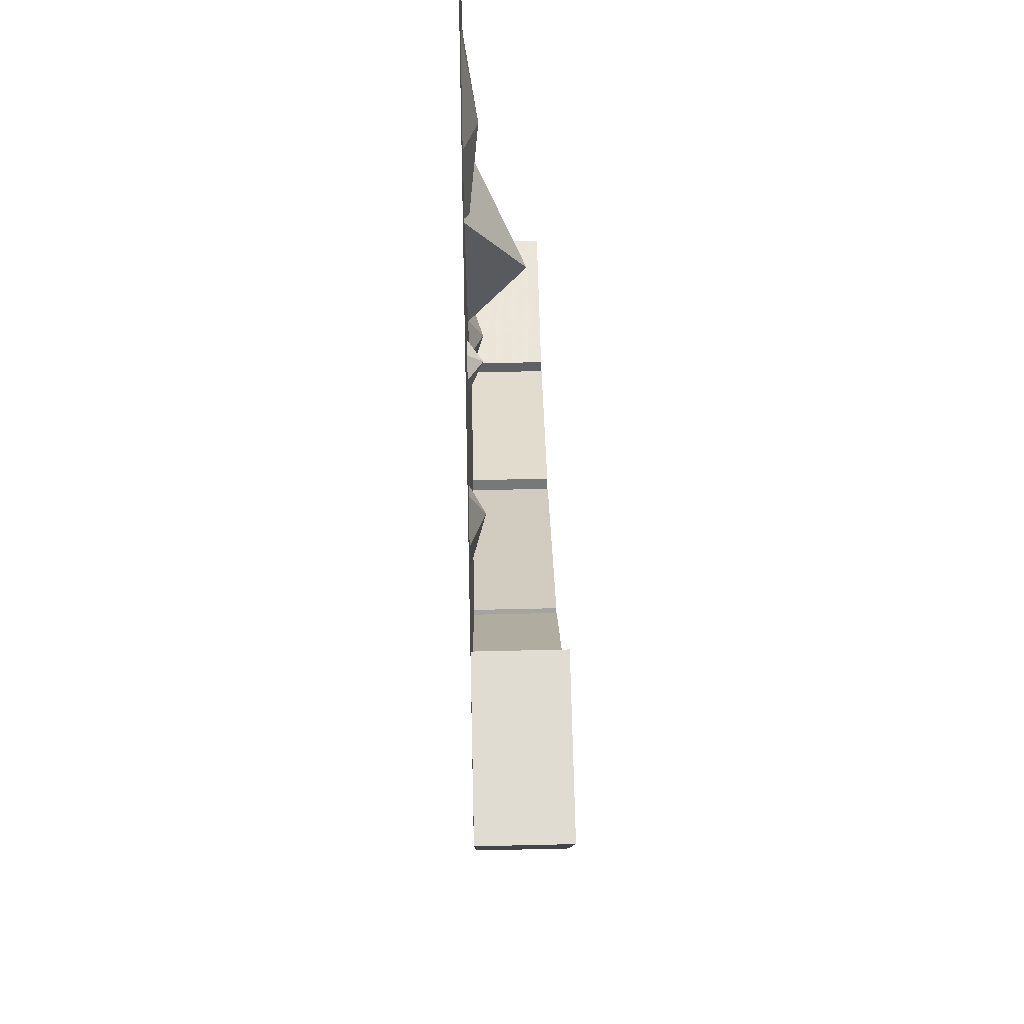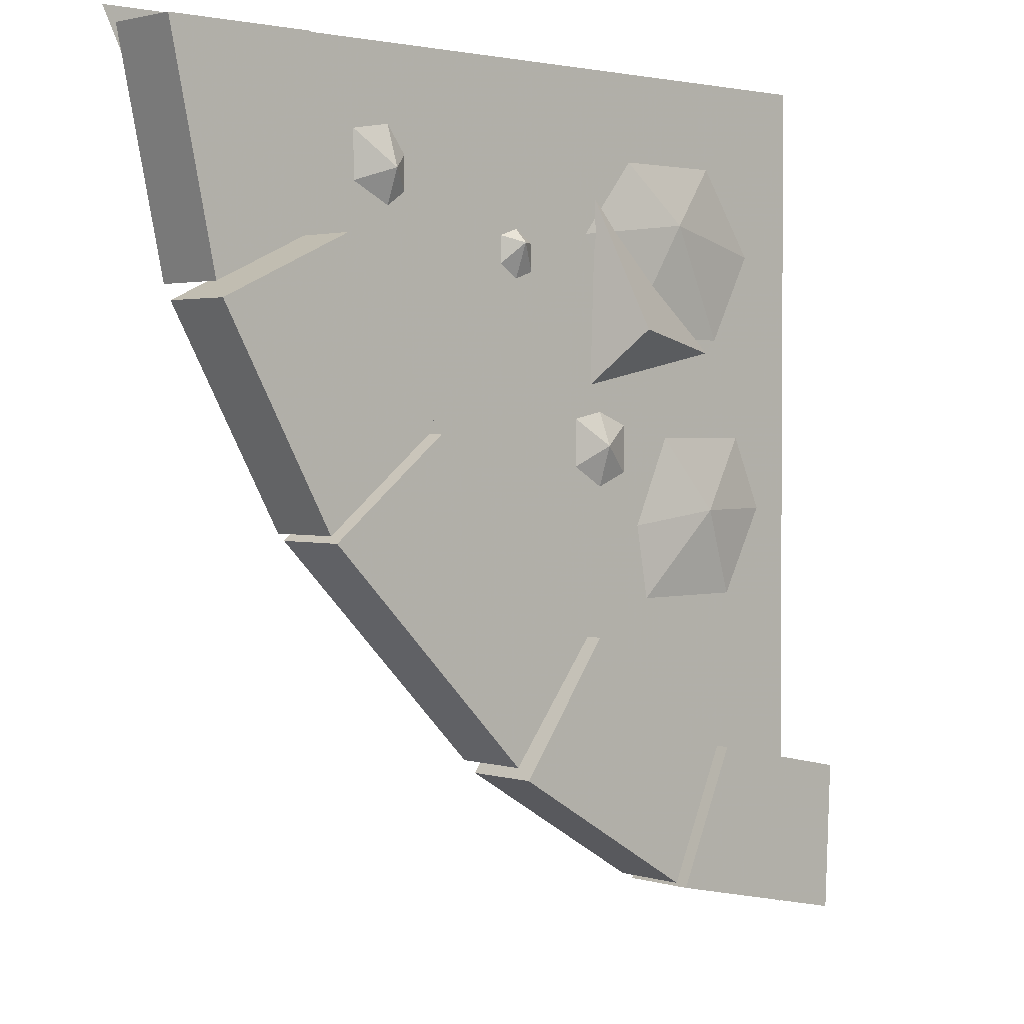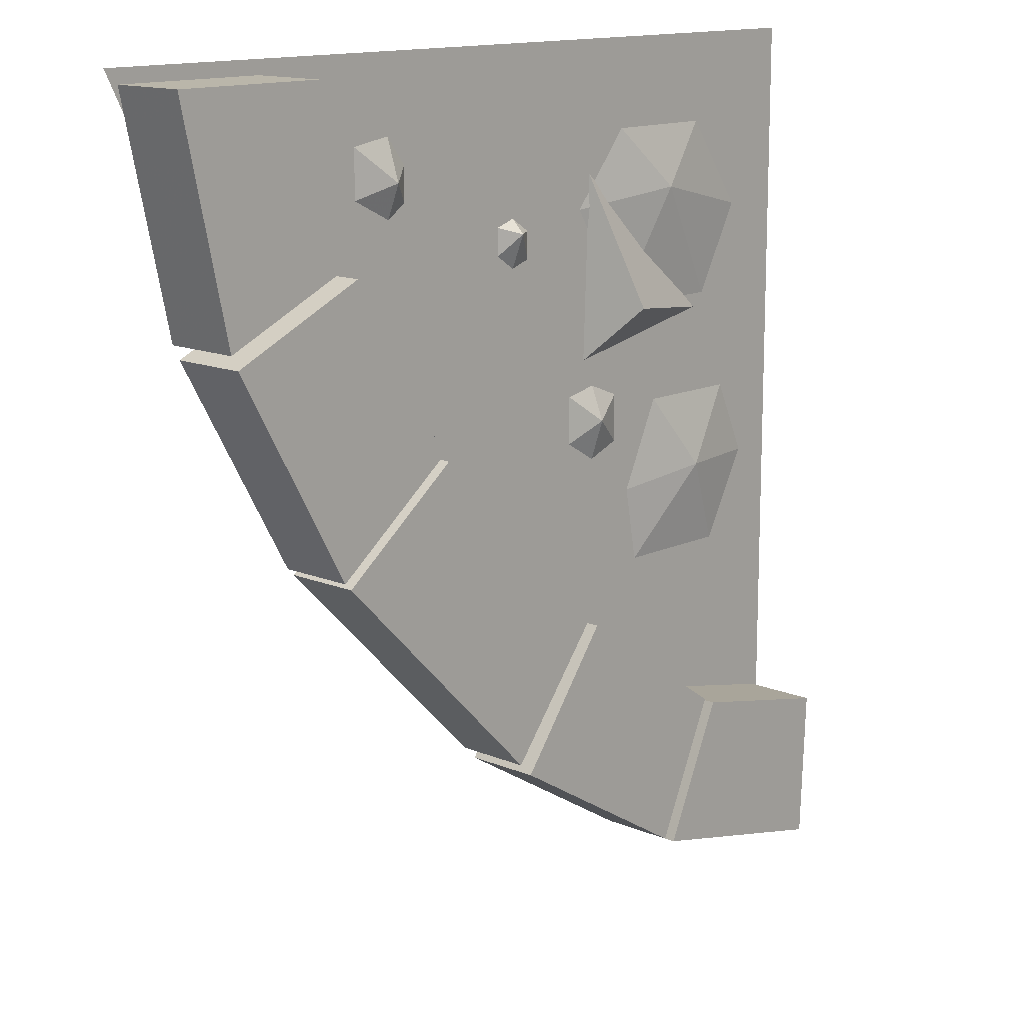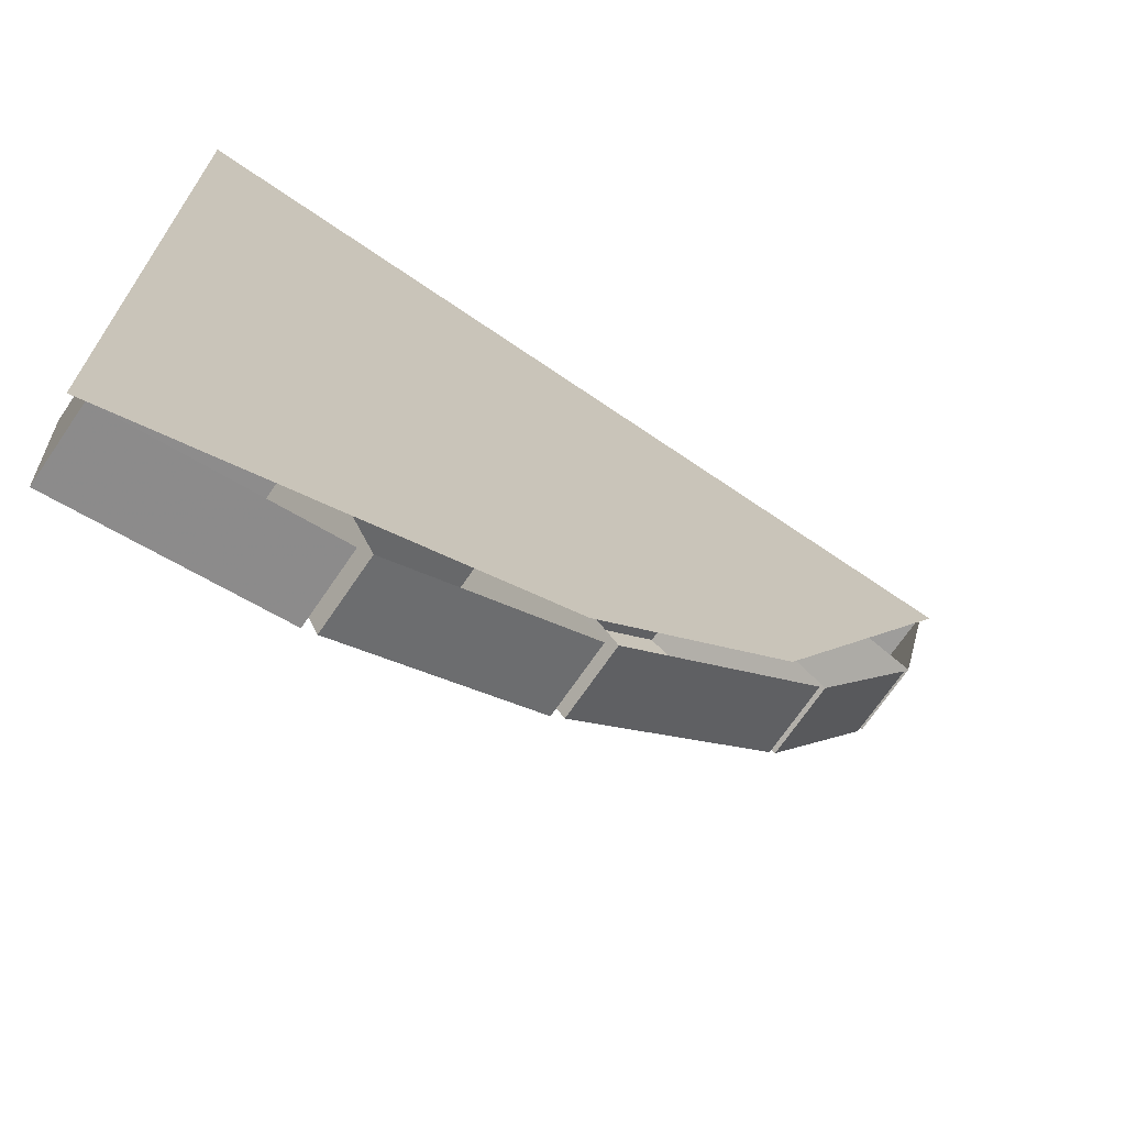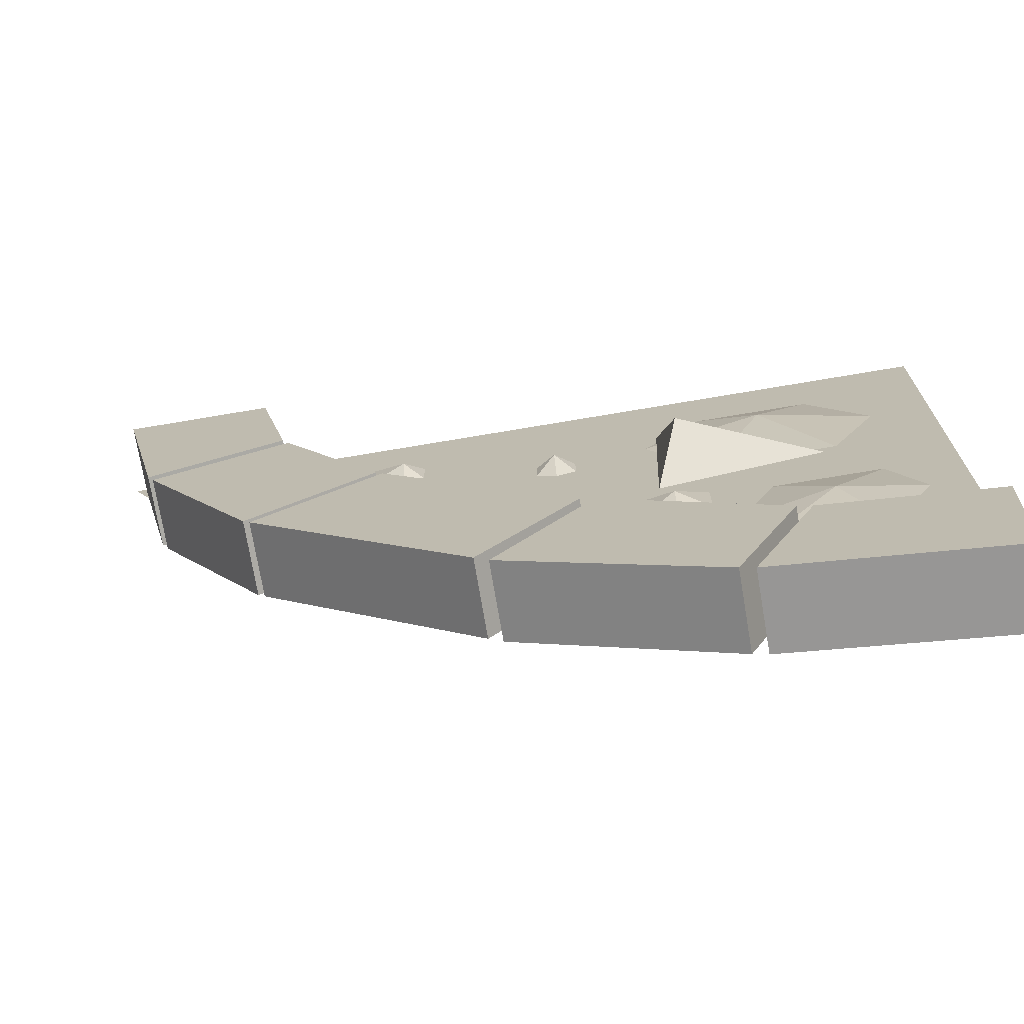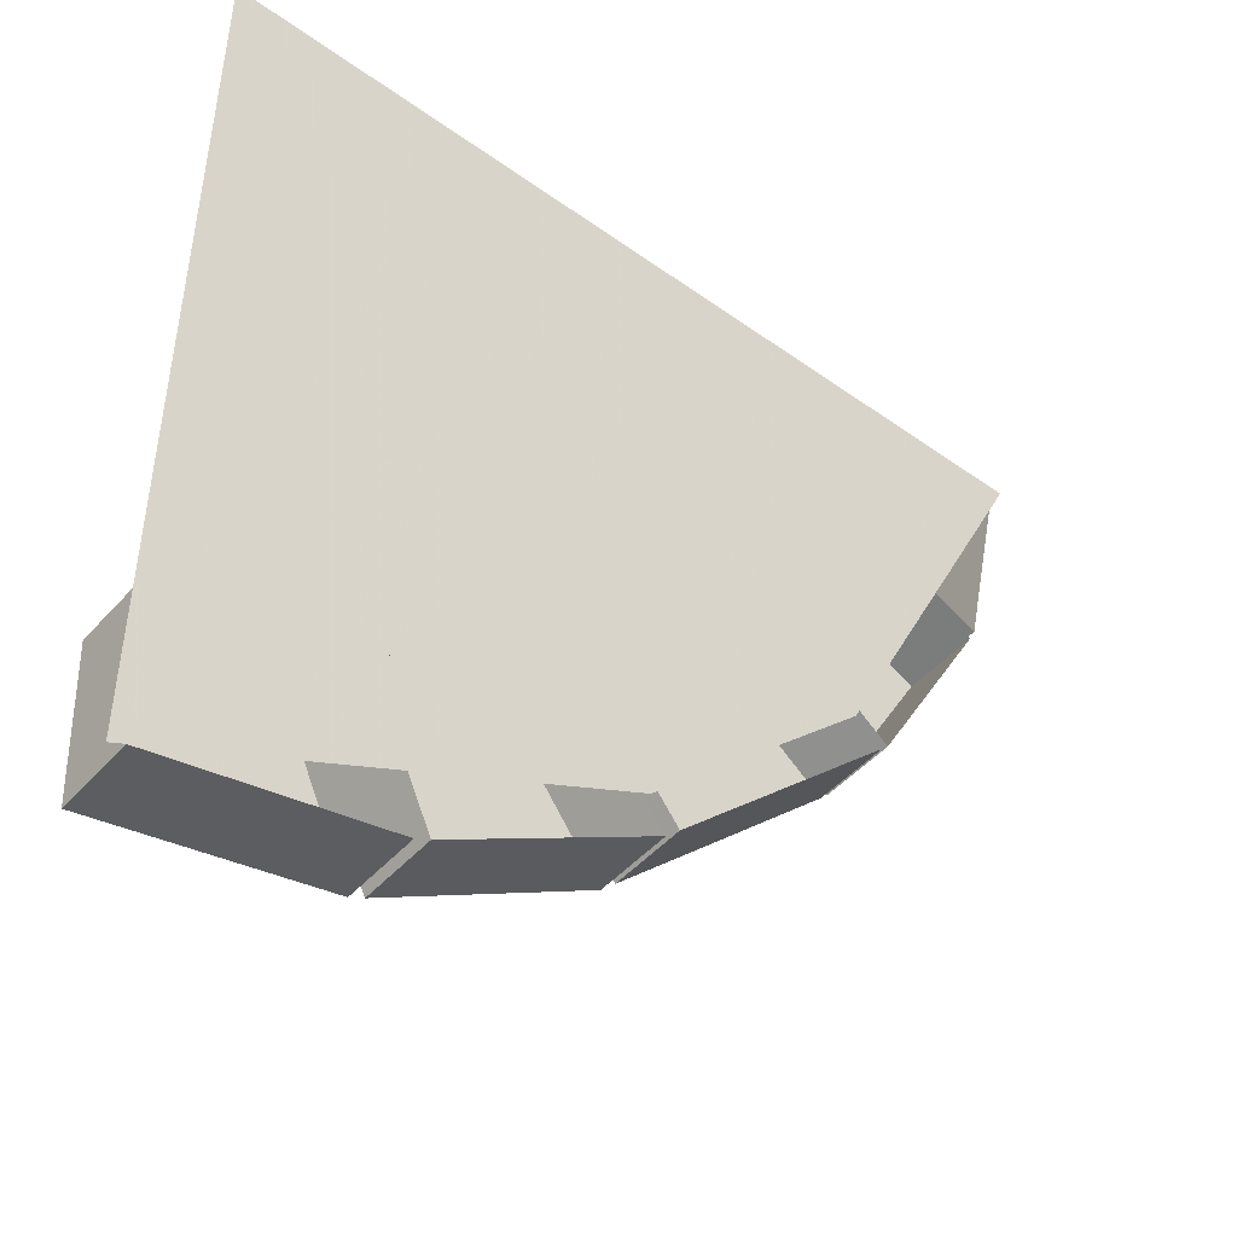
<metadata>
{"format":"obj","ext":"obj","renderer":"f3d","projection":"perspective","resolution":1024,"background":"white","views":[{"elev":69.2,"azim":-91.3,"up":"+Z"},{"elev":2.2,"azim":-43.3,"up":"+Z"},{"elev":13.8,"azim":-46.8,"up":"+Z"},{"elev":-70.6,"azim":145.7,"up":"+Z"},{"elev":-72.9,"azim":9.6,"up":"+Z"},{"elev":-46.9,"azim":140.9,"up":"+Z"}]}
</metadata>
<code>
v 0.1953 -0.0625 0.2031
v 0.1719 0 0.3516
v 0.1641 0 0.1406
v 0.3594 0 0.1797
v -0.1406 -0.01562 0.3672
v -0.1172 0 0.3828
v -0.1406 0 0.4141
v -0.1875 0 0.4062
v -0.1875 0 0.3516
v -0.1406 0 0.3281
v -0.1172 0 0.3438
v 0.04688 -0.01562 0.2969
v 0.07031 0 0.2969
v 0.04688 0 0.3125
v 0.02344 0 0.3047
v 0.02344 0 0.2734
v 0.04688 0 0.2578
v 0.07031 0 0.2656
v 0.2969 -0.01562 0.3281
v 0.3594 0 0.3984
v 0.2266 0 0.3984
v 0.1562 0 0.3125
v 0.2266 0 0.1953
v 0.375 0 0.1953
v 0.4297 0 0.2969
v 0.4062 0 0.1484
v 0.4062 0 0.1641
v 0.3828 0 0.1484
v 0.3047 0 0.1719
v 0.2891 0 0.1719
v 0.3047 0 0.1562
v 0.3516 -0.01562 -0.007812
v 0.2891 0 0.07812
v 0.2422 0 -0.02344
v 0.2578 0 -0.1094
v 0.3984 0 -0.1094
v 0.4531 0 -0.007812
v 0.4141 0 0.07812
v 0.3594 0 -0.01562
v 0.3594 0 0.007812
v 0.3438 0 -0.01562
v 0.1406 0 0.1406
v 0.1562 0 0.1406
v 0.1406 0 0.1641
v 0.1797 -0.01562 0.07031
v 0.2188 0 0.09375
v 0.1797 0 0.1094
v 0.1406 0 0.1016
v 0.1406 0 0.04688
v 0.1797 0 0.02344
v 0.2188 0 0.03906
v 0.02344 0 0.1875
v 0.02344 0 0.2109
v 0 0 0.1875
v -0.04688 0 0.3438
v -0.03125 0 0.3438
v -0.04688 0 0.3672
v -0.01562 0 -0.2891
v -0.01562 -0.08594 -0.2891
v 0.09375 -0.08594 -0.1406
v 0.09375 0 -0.1406
v 0.2891 -0.08594 -0.2734
v 0.2891 0 -0.2734
v 0.2188 0 -0.4297
v 0.2188 -0.08594 -0.4297
v 0.4922 0 -0.3203
v 0.4922 -0.08594 -0.3203
v 0.4844 -0.08594 -0.4922
v 0.4844 0 -0.4922
v 0.2344 -0.08594 -0.4375
v 0.2344 0 -0.4375
v 0.3047 -0.08594 -0.2812
v 0.3047 0 -0.2812
v -0.1406 -0.08594 0.08594
v -0.1406 0 0.08594
v -0.2812 0 -0.02344
v -0.2812 -0.08594 -0.02344
v 0.07812 -0.08594 -0.1328
v 0.07812 0 -0.1328
v -0.03125 -0.08594 -0.2734
v -0.03125 0 -0.2734
v -0.4297 0 0.2344
v -0.2734 0 0.3047
v -0.2734 -0.08594 0.3047
v -0.4297 -0.08594 0.2344
v -0.4844 0 0.4844
v -0.4844 -0.08594 0.4844
v -0.3125 0 0.4844
v -0.3125 -0.08594 0.4844
v -0.2656 -0.08594 0.2891
v -0.2656 0 0.2891
v -0.4219 0 0.2188
v -0.4219 -0.08594 0.2188
v -0.2891 -0.08594 -0.01562
v -0.1484 -0.08594 0.09375
v -0.1484 0 0.09375
v -0.2891 0 -0.01562
v -0.5 0 0.5
v -0.25 0 0
v 0.5 0 0.5
v 0 0 -0.25
v 0.5 0 -0.5
f 1 2 3
f 1 3 4
f 1 4 2
f 5 6 7
f 5 7 8
f 5 8 9
f 5 9 10
f 5 10 11
f 5 11 6
f 12 13 14
f 12 14 15
f 12 15 16
f 12 16 17
f 12 17 18
f 12 18 13
f 19 20 21
f 19 21 22
f 19 22 23
f 19 23 24
f 19 24 25
f 19 25 20
f 26 27 28
f 29 30 31
f 32 33 34
f 32 34 35
f 32 35 36
f 32 36 37
f 32 37 38
f 32 38 33
f 39 40 41
f 42 43 44
f 45 46 47
f 45 47 48
f 45 48 49
f 45 49 50
f 45 50 51
f 45 51 46
f 52 53 54
f 55 56 57
f 98 99 100
f 100 99 101
f 100 101 102
f 58 59 60
f 58 60 61
f 61 60 62
f 61 62 63
f 63 62 64
f 64 62 65
f 66 67 68
f 66 68 69
f 71 70 72
f 71 72 73
f 73 72 67
f 73 67 66
f 74 75 76
f 74 76 77
f 74 78 75
f 75 78 79
f 79 78 80
f 79 80 81
f 82 83 84
f 82 84 85
f 86 87 88
f 88 87 89
f 88 89 83
f 83 89 84
f 90 91 92
f 90 92 93
f 90 95 96
f 90 96 91
f 95 97 96
f 97 95 94
f 64 65 59
f 64 59 58
f 69 68 70
f 69 70 71
f 81 80 77
f 81 77 76
f 82 85 86
f 86 85 87
f 97 94 92
f 92 94 93
f 74 77 78
f 84 89 85
f 85 89 87
f 90 93 94
f 90 94 95
f 70 68 67
f 70 67 72
f 77 80 78
f 59 65 62
f 59 62 60

</code>
